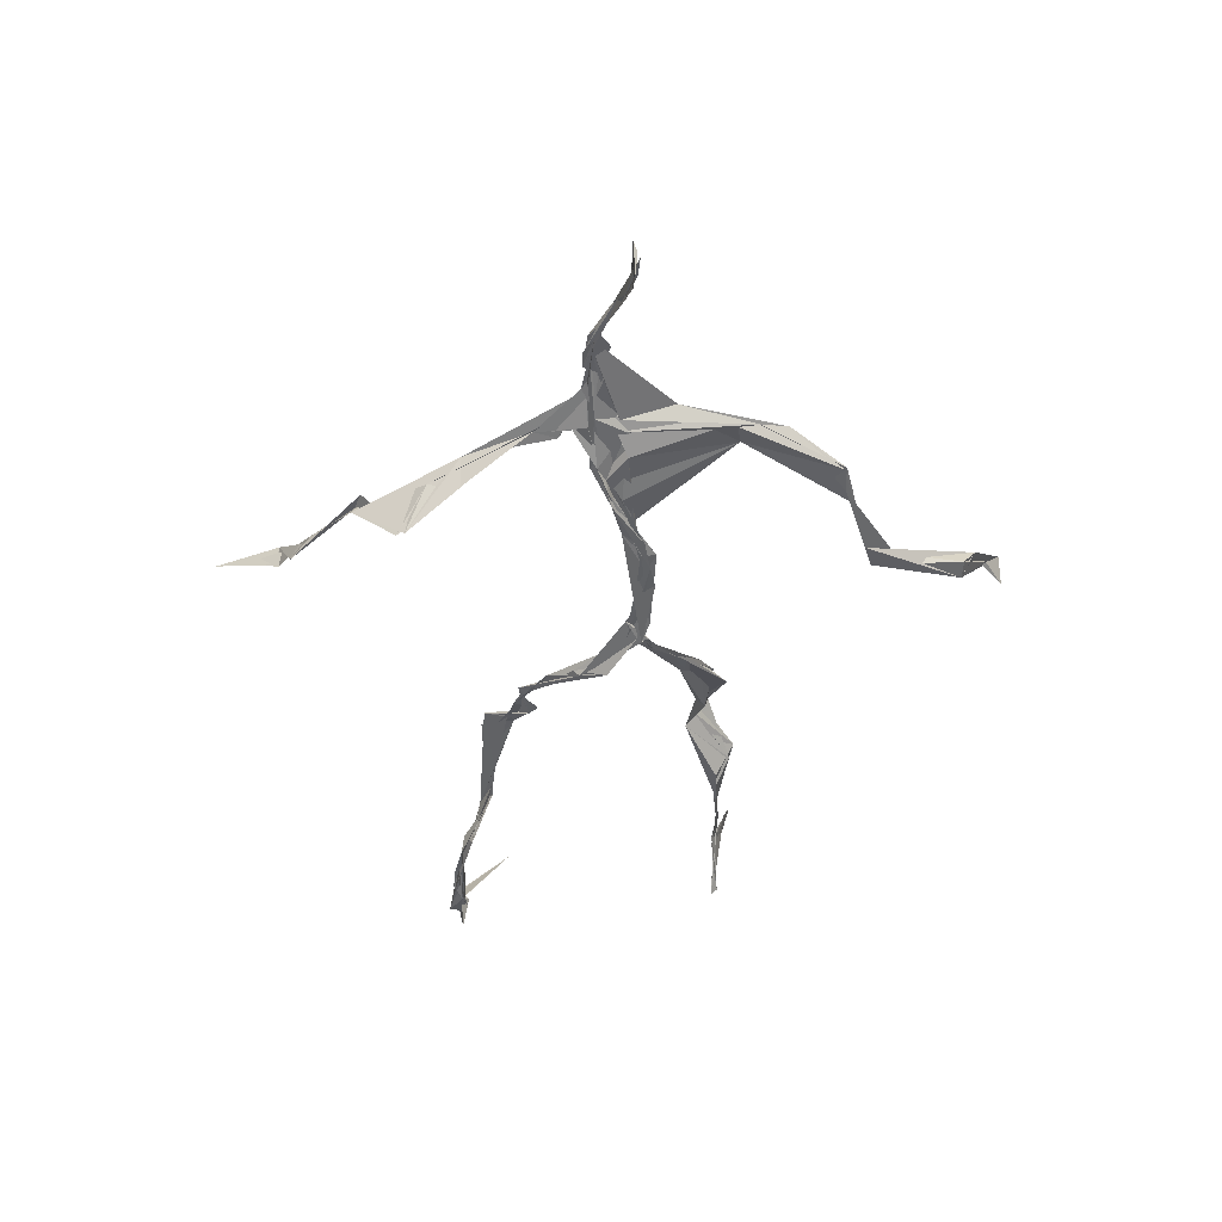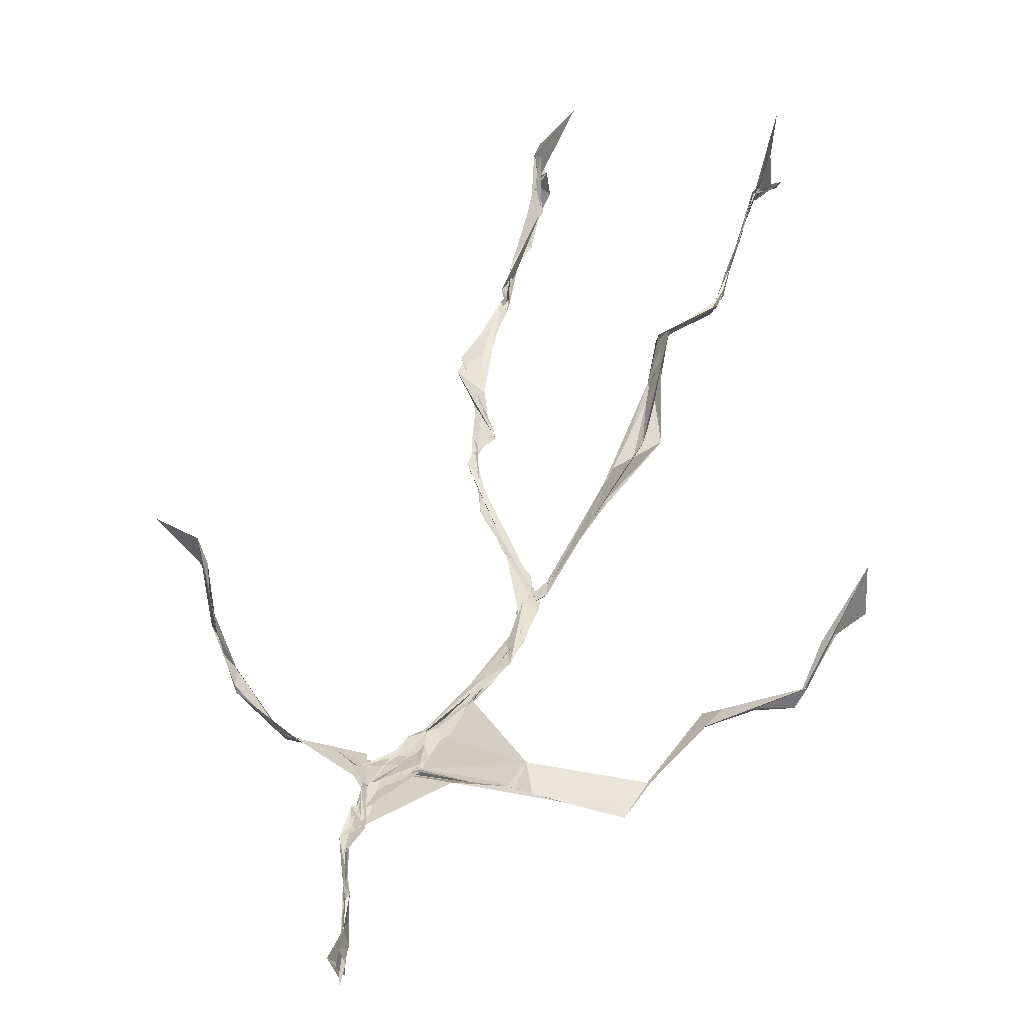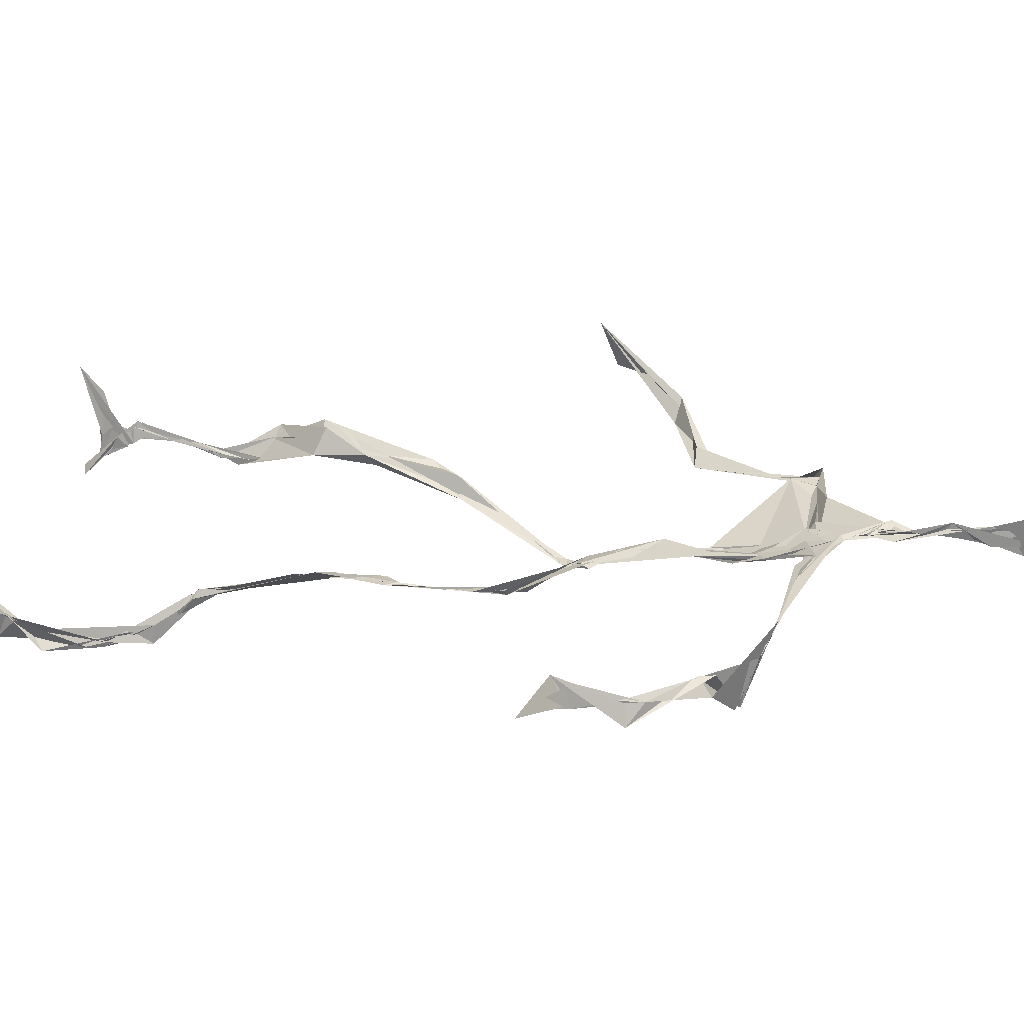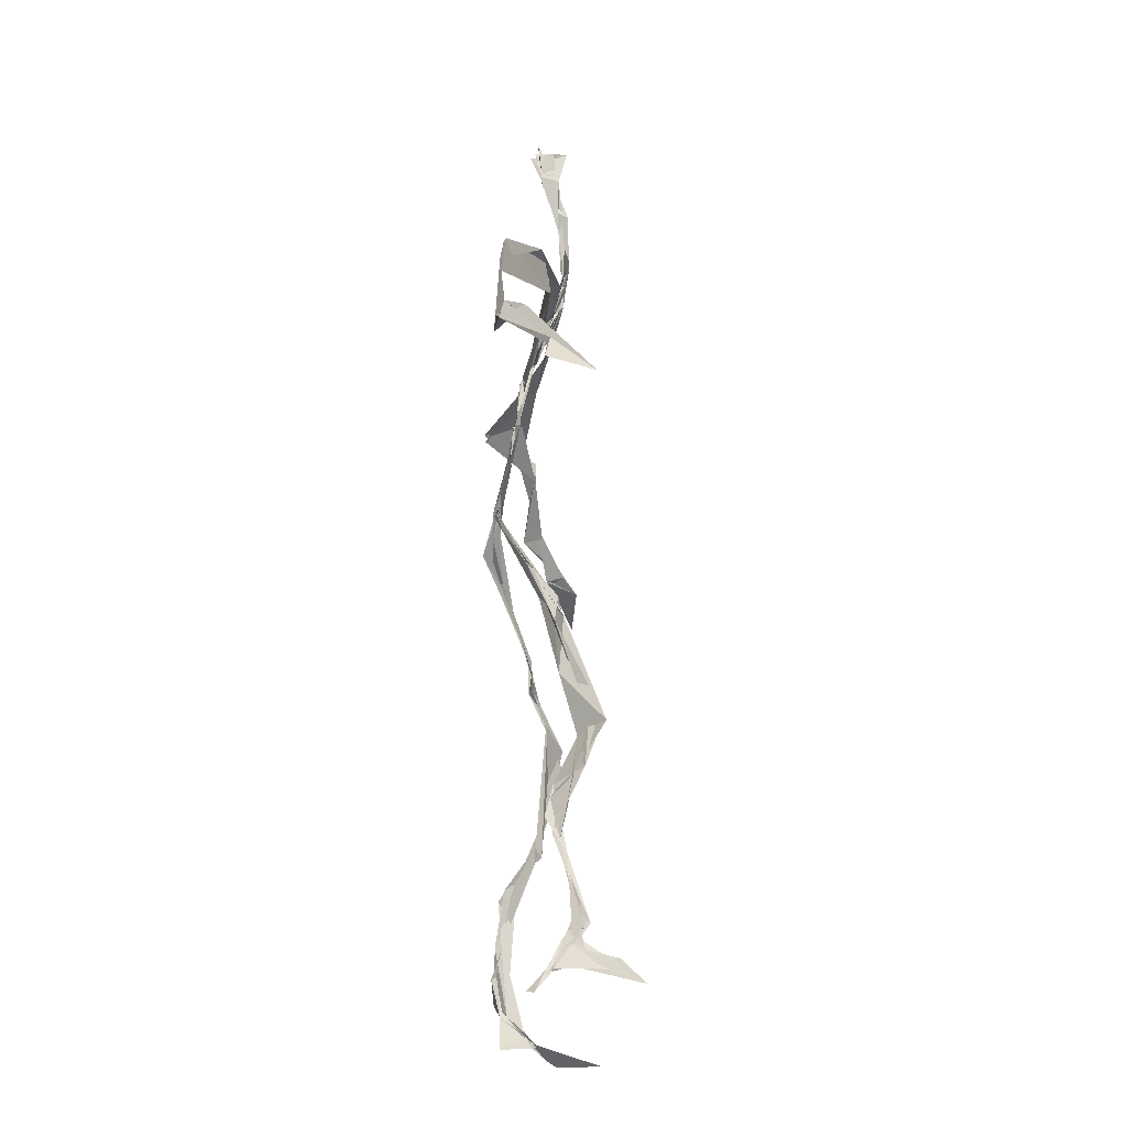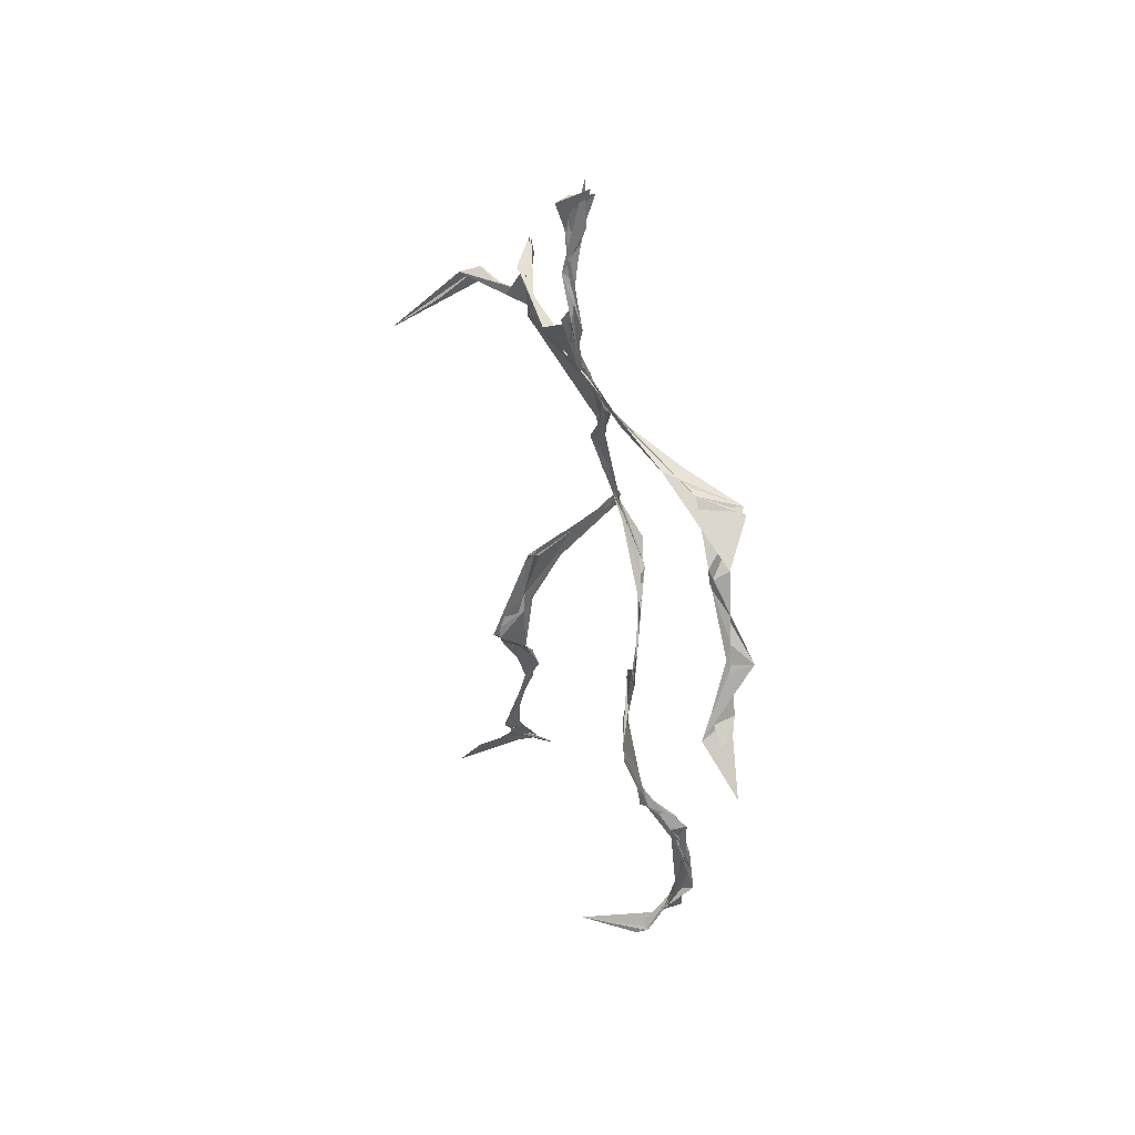
<metadata>
{"format":"obj","ext":"obj","renderer":"f3d","projection":"perspective","resolution":1024,"background":"white","views":[{"elev":52.6,"azim":-164.1,"up":"+Y"},{"elev":57.2,"azim":-159.1,"up":"+Z"},{"elev":10.9,"azim":101.2,"up":"+Z"},{"elev":-23.2,"azim":-72.1,"up":"+Y"},{"elev":50.8,"azim":81.3,"up":"+Y"}]}
</metadata>
<code>
v 0.1271 -0.5179 0.02629
v -0.06359 -0.02553 0.0007584
v -0.08063 -0.1572 0.06171
v 0.065 -0.1211 -0.03089
v -0.09967 -0.4342 0.06244
v -0.3268 0.07528 0.1176
v 0.02484 0.3089 0.01457
v 0.1523 -0.484 -0.05546
v -0.1023 -0.4551 0.08105
v 0.04405 0.2688 -0.008671
v -0.01989 0.4763 0.006964
v 0.01344 -0.0137 -0.05625
v -0.1034 -0.2904 0.04966
v 0.02493 0.3102 0.01845
v -0.09939 -0.4328 0.07933
v 0.08218 -0.09849 -0.03539
v -0.1002 -0.4328 0.06982
v -0.006595 0.2859 0.01235
v -0.004392 0.2187 -0.01749
v -0.1048 -0.4702 0.06889
v 0.02139 0.3452 0.02501
v -0.03573 0.04058 -0.03244
v -0.01461 0.001081 -0.05867
v -0.0701 -0.2217 0.07874
v -0.1109 -0.4928 0.02546
v -0.01355 0.2745 0.0101
v 0.1434 -0.457 -0.08968
v -0.01205 0.452 0.02505
v -0.1023 -0.4335 0.07864
v 0.343 0.06898 -0.07699
v 0.14 -0.3321 -0.07179
v -0.3467 0.01911 0.1711
v 0.1473 -0.4909 -0.05513
v -0.04245 0.03579 -0.03766
v -0.07697 -0.2058 0.08933
v -0.2073 0.2633 0.02979
v 0.07728 -0.09377 -0.03813
v 0.1388 -0.4569 -0.08103
v -0.1086 -0.1219 0.05256
v -0.07505 -0.04919 0.01908
v -0.008451 0.2043 -0.02046
v -0.0706 -0.2205 0.07521
v -0.01879 0.4576 0.006787
v 0.2565 0.1586 -0.09086
v 0.05931 -0.06824 -0.04105
v 0.2713 0.1432 -0.1114
v -0.1085 0.2507 0.04725
v 0.1004 -0.1575 -0.02575
v 0.2953 0.09874 -0.08995
v -0.03793 0.153 -0.01335
v -0.04774 0.05538 -0.02717
v 0.1414 -0.4559 -0.08157
v -0.1071 -0.3233 0.04209
v -0.02541 0.4972 0.004608
v 0.1428 -0.3597 -0.07988
v -0.02969 0.05164 -0.0305
v -0.2581 0.1375 0.05153
v -0.2399 0.138 0.03178
v 0.1278 -0.3249 -0.08069
v -0.0398 0.03634 -0.03681
v -0.05052 0.01073 -0.02348
v -0.01367 0.4621 0.02248
v 0.01756 0.3853 0.02108
v 0.2095 0.215 -0.07589
v -0.01656 0.2827 0.02235
v 0.1114 -0.174 -0.02402
v -0.1131 -0.2779 0.08523
v -0.3378 0.06611 0.1228
v 0.2123 0.1995 -0.07662
v 0.004515 0.4043 0.01808
v 0.006558 0.3564 0.03123
v -0.03202 0.03814 -0.03687
v -0.1011 -0.425 0.08474
v -0.2332 0.1622 0.03082
v -0.02291 0.4748 0.006949
v -0.3208 0.1237 0.07093
v -0.06525 -0.2304 0.0622
v -0.05137 0.2909 0.04038
v -0.2084 0.2641 0.03195
v 0.3087 0.08287 -0.05673
v -0.07304 -0.08081 0.04463
v -0.04426 0.1235 -0.01641
v -0.1119 -0.285 0.07218
v 0.1371 -0.3342 -0.09083
v 0.155 -0.4818 -0.06416
v -0.1042 -0.381 0.06445
v -0.003085 0.4168 0.02058
v 0.147 -0.3787 -0.08917
v 0.3664 0.06339 -0.08106
v -0.01205 0.4495 0.005304
v 0.2721 0.136 -0.087
v -0.01194 0.2723 0.01617
v -0.01529 0.47 0.02095
v -0.07475 -0.1781 0.06245
v -0.107 -0.2822 0.073
v 0.1542 -0.4877 -0.05814
v -0.01864 0.4857 0.02107
v -0.02225 0.4875 -0.0002576
v -0.09313 -0.1112 0.05675
v -0.0001932 0.2277 -0.007875
v -0.2161 0.2223 0.02934
v -0.04821 0.03493 -0.03101
v -0.04735 0.1325 -0.006422
v -0.02608 0.06078 -0.03555
v -0.04515 0.0347 -0.03331
v -0.1013 -0.4525 0.06863
v 0.1227 0.2604 -0.04594
v -0.1036 -0.409 0.07719
v -0.03992 0.03426 -0.03764
v -0.1509 0.2793 0.05183
v 0.1463 0.2472 -0.07425
v -0.02763 0.1804 -0.009483
v -0.04929 0.09916 -0.0162
v 0.1323 -0.1954 -0.01749
v -0.3275 0.1121 0.09392
v -0.1016 -0.3377 0.05381
v 0.2997 0.09549 -0.08645
v 0.1376 -0.4173 -0.09788
v -0.03528 0.1412 -0.0181
v -0.1051 -0.3043 0.04696
v -0.03417 0.05177 -0.03126
v 0.01527 0.2388 -0.009023
v 0.01941 0.2803 0.0009856
v 0.1431 -0.4906 -0.08975
v -0.104 -0.3513 0.05574
v -0.01814 0.2535 -0.001055
v -0.102 -0.4914 0.1412
v 0.116 -0.2848 -0.04222
v 0.1534 -0.4814 -0.06067
v 0.02939 0.3137 0.01422
v -0.1002 -0.4292 0.08583
v 0.01022 0.2465 -0.006929
v -0.1035 -0.3618 0.06429
v -0.02346 0.4806 -0.005026
v -0.1098 -0.4722 0.05244
v 0.126 -0.293 -0.03833
v -0.09995 0.2773 0.04207
v -0.3559 0.03719 0.1236
v -0.1014 -0.4416 0.05847
v 0.1663 -0.5007 -0.04563
v -0.1096 -0.4766 0.04337
v -0.1048 -0.3405 0.04921
v 0.1579 -0.5007 -0.03805
v -0.02759 0.04968 -0.03402
v 0.06946 -0.1275 -0.02905
v 0.01863 0.2986 0.009572
v 0.129 -0.1759 -0.01583
v 0.02469 0.3487 0.02365
v 0.08012 -0.1081 -0.03297
v -0.01667 0.165 -0.01669
v -0.06644 -0.03465 0.007328
v 0.006001 0.2755 0.008038
v 0.01778 0.3736 0.02297
v -0.08222 -0.07836 0.04054
v 0.212 0.2119 -0.09574
v -0.0427 0.09148 -0.01749
v -0.06661 -0.07675 0.02162
v 0.1523 -0.4423 -0.0999
v -0.08763 -0.1704 0.05028
v -0.2102 0.2396 0.02653
v 0.02152 -0.01556 -0.05063
v -0.3209 0.1058 0.06587
v 0.09468 -0.1657 -0.02247
v 0.1559 -0.4669 -0.06935
v 0.1411 -0.3827 -0.0954
v 0.007467 0.2426 -0.01213
v 0.07303 0.2724 -0.01588
v -0.04279 0.09086 -0.02027
v -0.1007 -0.4356 0.0763
v -0.07114 -0.2178 0.09049
v -0.08021 -0.2217 0.09707
v 0.2174 0.195 -0.0785
v -0.1024 -0.3929 0.0665
v 0.1284 -0.2972 -0.04727
v 0.02734 0.3602 0.01418
v 0.1597 0.227 -0.1211
v 0.07345 -0.1268 -0.03611
v 0.1207 -0.3026 -0.04496
v 0.1654 -0.5024 -0.04281
v 0.06569 0.2771 -0.01455
v -0.1256 0.2795 0.04714
v 0.01449 0.2892 0.004454
v -0.01109 0.4852 0.03392
v 0.04265 0.2885 0.001796
v -0.02253 0.01148 -0.04403
v 0.02032 -0.0204 -0.04741
v 0.008592 0.3306 0.02046
v -0.03616 0.03665 -0.03548
v 0.02622 0.371 0.02454
v 0.1172 -0.2708 -0.04123
v -0.0004189 0.2286 -0.0111
v 0.2909 0.1001 -0.06805
v 0.1476 -0.3993 -0.09453
v -0.1019 -0.4657 0.1157
v -0.1032 -0.4752 0.1036
v -0.02763 0.1802 -0.01207
v 0.08313 -0.08592 -0.03666
v 0.02973 0.3359 0.01973
v 0.00441 0.4134 0.03023
v 0.08976 -0.1183 -0.03447
v 0.152 0.2313 -0.1198
v 0.0033 0.2878 0.01346
v 0.1327 -0.3328 -0.07612
v 0.01278 0.3509 0.02937
v -0.01277 0.4428 0.008146
v -0.01664 0.209 -0.01422
v 0.1622 -0.5094 -0.03278
v -0.1153 -0.4948 0.0353
v 0.05073 -0.04074 -0.04614
v -0.04019 0.03477 -0.03551
f 67 142 13
f 184 167 111
f 120 53 133
f 10 130 180
f 59 165 31
f 64 69 46
f 122 41 100
f 144 82 22
f 149 163 66
f 51 150 103
f 11 183 97
f 128 114 66
f 6 32 76
f 45 200 16
f 51 161 34
f 179 96 1
f 134 97 183
f 152 146 166
f 189 78 202
f 92 187 202
f 34 113 150
f 91 49 44
f 151 109 60
f 139 106 131
f 102 61 2
f 44 172 91
f 141 9 20
f 81 39 151
f 91 172 46
f 135 25 141
f 210 144 22
f 196 126 112
f 65 21 182
f 30 49 80
f 161 45 16
f 12 113 34
f 202 187 189
f 116 108 125
f 18 181 78
f 180 111 176
f 101 36 74
f 20 194 127
f 89 30 80
f 64 201 69
f 13 142 86
f 119 19 191
f 112 156 168
f 182 122 100
f 41 132 82
f 198 63 175
f 197 177 37
f 2 61 99
f 131 17 139
f 46 69 44
f 206 26 100
f 79 58 160
f 96 8 140
f 73 125 169
f 24 83 95
f 124 129 27
f 88 38 193
f 7 63 14
f 84 178 128
f 208 139 141
f 177 147 163
f 72 105 61
f 163 37 177
f 182 7 122
f 186 12 197
f 59 203 55
f 164 140 33
f 94 40 39
f 48 145 114
f 92 126 191
f 17 169 9
f 11 62 98
f 9 5 127
f 96 140 1
f 65 26 181
f 36 137 110
f 15 108 173
f 101 47 36
f 93 90 75
f 33 8 124
f 199 70 205
f 198 70 189
f 5 15 135
f 172 44 155
f 153 62 70
f 39 24 35
f 165 55 158
f 13 170 67
f 157 40 94
f 151 39 40
f 191 166 92
f 158 143 52
f 171 83 24
f 144 50 82
f 208 141 25
f 119 103 19
f 167 14 107
f 123 122 7
f 58 101 74
f 38 140 164
f 110 78 181
f 147 48 190
f 155 44 69
f 34 150 51
f 97 90 93
f 173 116 133
f 46 172 64
f 5 9 169
f 40 109 151
f 17 9 139
f 53 77 13
f 31 84 128
f 27 193 164
f 194 9 127
f 121 72 102
f 171 99 159
f 148 182 21
f 137 78 110
f 135 15 25
f 210 156 144
f 3 24 39
f 152 166 184
f 56 104 60
f 84 31 52
f 132 113 82
f 207 1 140
f 23 188 209
f 171 3 99
f 87 63 199
f 56 103 119
f 125 120 116
f 32 115 76
f 4 16 200
f 99 61 154
f 6 76 68
f 60 2 151
f 160 36 110
f 66 114 145
f 187 198 189
f 192 46 44
f 129 143 158
f 112 126 47
f 148 7 182
f 169 125 108
f 53 13 133
f 117 89 80
f 86 17 131
f 159 77 171
f 129 96 143
f 191 196 119
f 53 120 77
f 137 47 126
f 10 180 107
f 93 205 11
f 22 82 185
f 196 191 126
f 2 99 3
f 149 209 37
f 170 42 67
f 210 72 121
f 11 97 93
f 197 12 16
f 145 48 200
f 143 96 179
f 69 201 155
f 204 130 63
f 118 193 27
f 49 91 80
f 147 174 163
f 158 52 165
f 184 166 132
f 189 70 199
f 55 118 158
f 32 162 115
f 167 123 7
f 13 86 133
f 62 205 70
f 118 55 193
f 189 63 21
f 136 163 174
f 135 20 195
f 50 100 41
f 181 26 47
f 192 80 46
f 33 124 164
f 4 200 48
f 206 50 156
f 29 106 25
f 65 181 18
f 60 109 56
f 18 21 65
f 45 23 209
f 3 39 81
f 22 185 188
f 207 85 1
f 128 178 114
f 176 172 155
f 195 5 135
f 195 127 5
f 198 187 204
f 88 203 178
f 134 87 97
f 111 167 201
f 12 161 16
f 74 36 160
f 197 37 186
f 192 49 30
f 87 199 90
f 209 200 45
f 94 35 170
f 106 139 208
f 105 109 157
f 122 123 132
f 179 1 85
f 107 176 155
f 140 8 33
f 133 116 120
f 19 150 166
f 87 90 97
f 203 59 174
f 125 73 142
f 34 161 12
f 109 105 188
f 134 28 87
f 46 80 91
f 108 15 5
f 99 154 159
f 43 153 28
f 76 58 162
f 71 63 130
f 81 151 2
f 16 177 197
f 104 56 168
f 21 18 189
f 121 168 156
f 104 102 60
f 115 74 57
f 168 121 104
f 23 161 51
f 188 23 51
f 47 79 181
f 10 107 14
f 113 185 82
f 107 201 167
f 186 185 12
f 169 108 5
f 203 193 55
f 124 8 129
f 114 178 190
f 143 179 52
f 98 183 11
f 141 20 135
f 63 189 199
f 67 42 95
f 102 104 121
f 150 113 132
f 183 28 134
f 77 83 171
f 131 106 133
f 184 123 167
f 42 24 95
f 64 172 201
f 15 173 29
f 66 136 128
f 79 101 58
f 45 161 23
f 188 56 109
f 174 147 190
f 86 73 17
f 192 30 117
f 6 138 32
f 129 158 27
f 173 133 29
f 146 92 166
f 202 137 126
f 54 75 90
f 170 77 94
f 163 136 66
f 149 66 145
f 204 63 198
f 28 98 43
f 26 206 47
f 204 146 130
f 159 94 77
f 169 17 73
f 205 93 75
f 142 73 86
f 160 110 79
f 177 4 147
f 186 209 188
f 100 26 182
f 55 165 59
f 61 105 154
f 42 170 35
f 25 106 208
f 152 130 146
f 203 88 193
f 195 20 127
f 29 133 106
f 206 100 50
f 163 149 37
f 140 38 85
f 136 174 59
f 48 147 4
f 157 94 159
f 50 41 82
f 176 107 180
f 83 77 120
f 81 2 3
f 27 164 124
f 183 98 28
f 61 102 72
f 132 41 122
f 38 164 193
f 67 95 142
f 80 192 117
f 178 84 88
f 13 77 170
f 199 54 90
f 198 153 70
f 123 184 132
f 188 72 22
f 115 57 76
f 19 103 150
f 74 162 58
f 71 14 63
f 52 85 88
f 62 11 205
f 153 175 28
f 196 168 119
f 89 117 30
f 174 190 203
f 114 190 48
f 198 175 153
f 103 56 51
f 57 58 76
f 119 168 56
f 56 188 51
f 148 63 7
f 31 165 52
f 157 109 40
f 152 180 130
f 68 138 6
f 207 140 85
f 36 47 137
f 132 166 150
f 176 111 172
f 75 54 199
f 42 35 24
f 85 52 179
f 159 154 157
f 68 162 32
f 14 167 7
f 142 95 125
f 32 138 68
f 172 111 201
f 15 29 25
f 141 139 9
f 188 105 72
f 178 203 190
f 155 201 107
f 156 50 144
f 210 22 72
f 110 181 79
f 160 57 74
f 182 26 65
f 10 14 130
f 128 136 59
f 121 156 210
f 184 180 152
f 76 162 68
f 71 130 14
f 62 43 98
f 157 154 105
f 206 156 112
f 194 20 9
f 202 126 92
f 37 209 186
f 8 96 129
f 87 28 175
f 192 44 49
f 112 47 206
f 145 200 149
f 125 83 120
f 87 175 63
f 149 200 209
f 43 62 153
f 204 187 146
f 95 83 125
f 115 162 74
f 88 84 52
f 4 177 16
f 185 113 12
f 186 188 185
f 2 60 102
f 57 160 58
f 148 21 63
f 38 88 85
f 86 131 133
f 137 202 78
f 75 199 205
f 101 79 47
f 92 146 187
f 59 31 128
f 184 111 180
f 108 116 173
f 24 3 171
f 112 168 196
f 191 19 166
f 35 94 39
f 158 118 27
f 189 18 78

</code>
